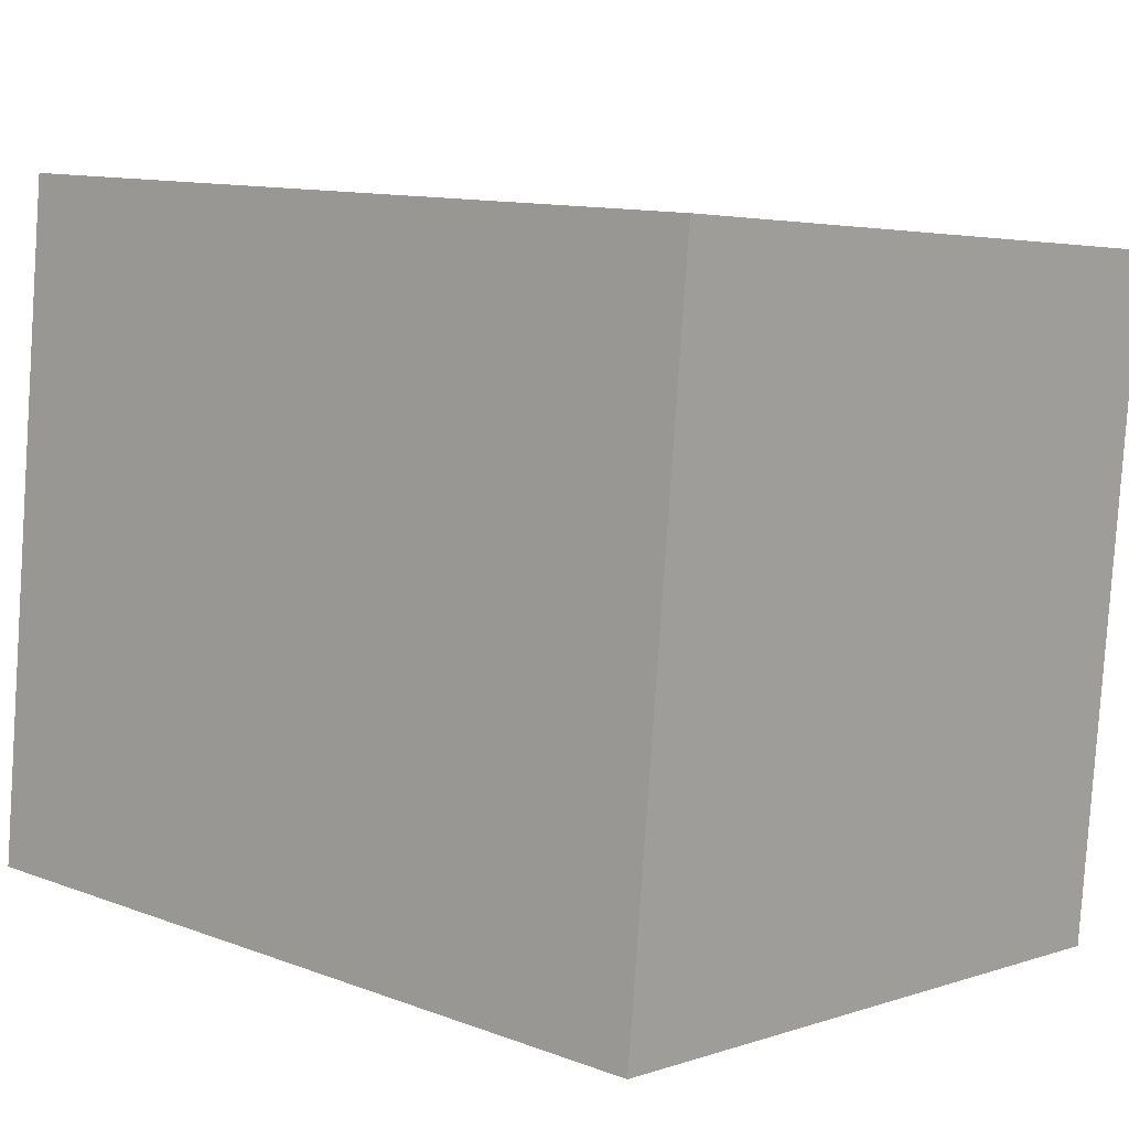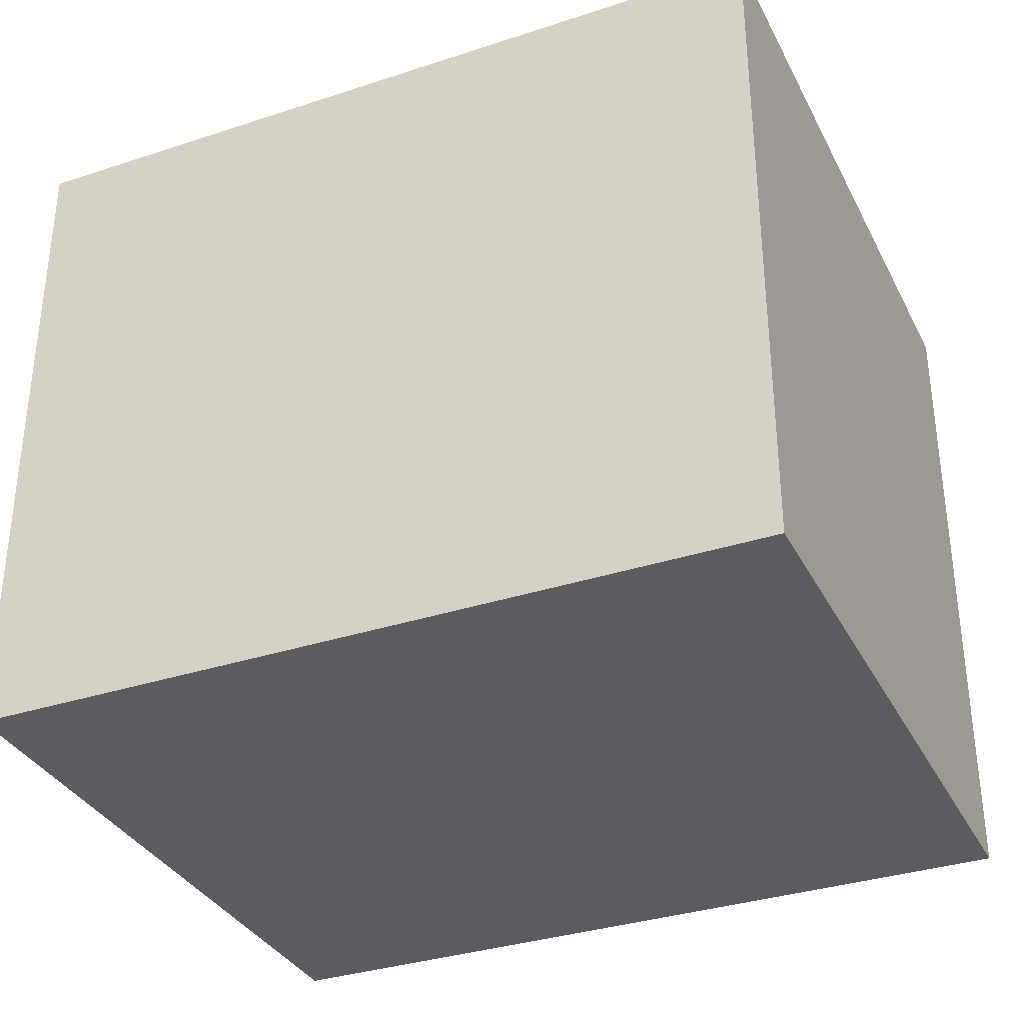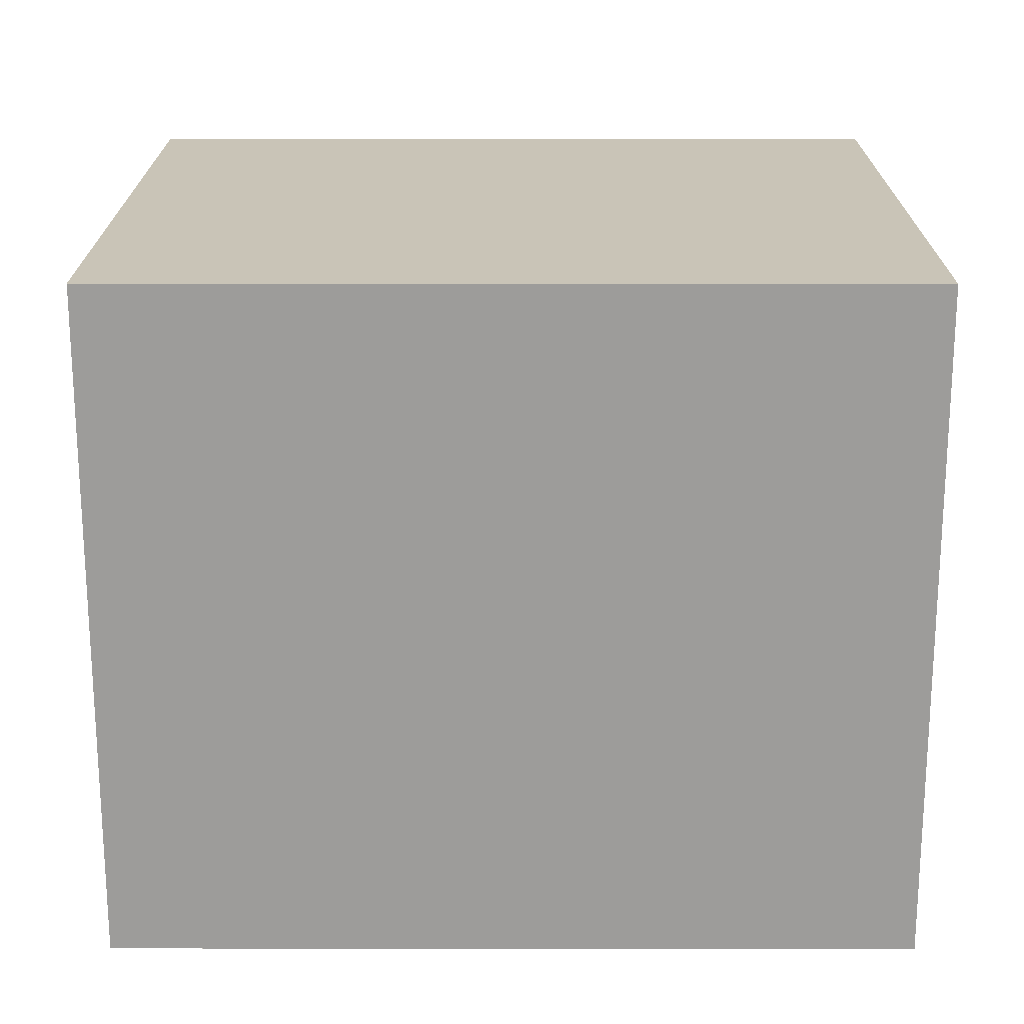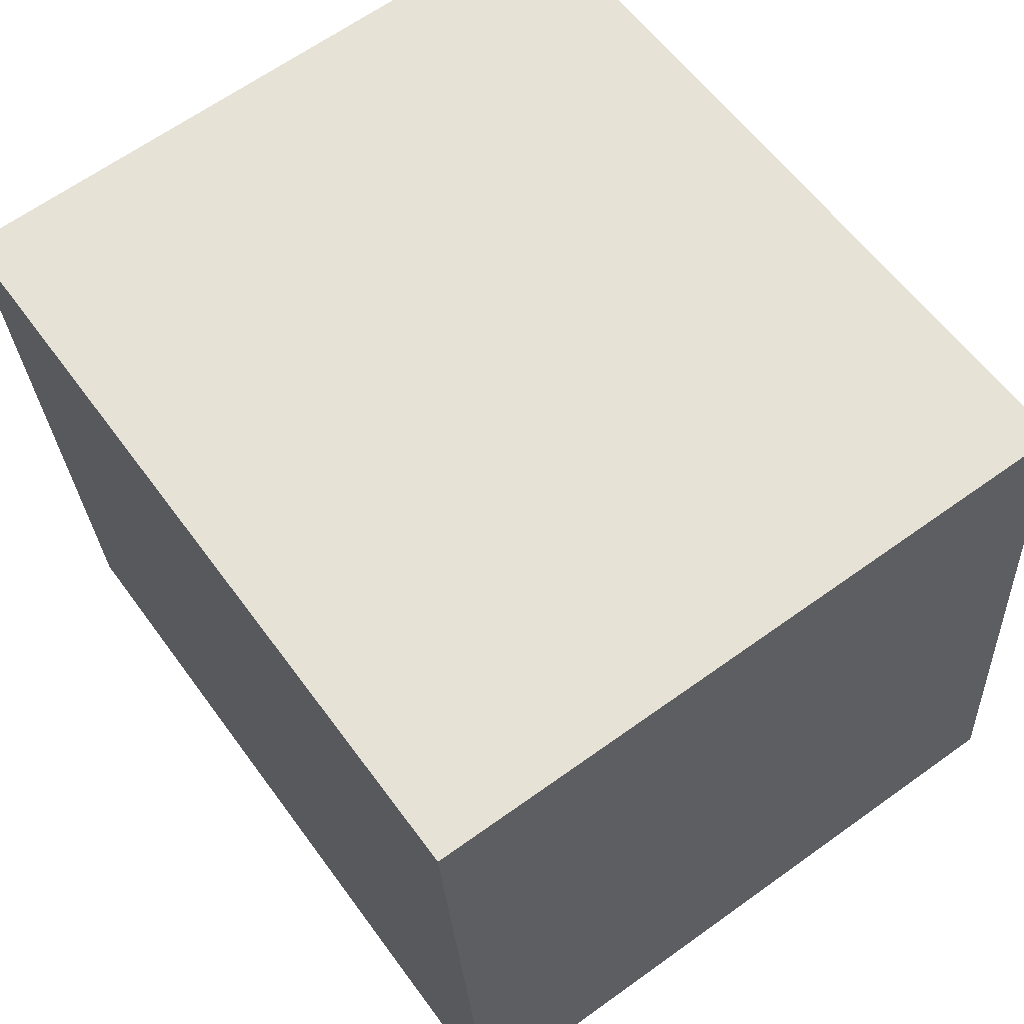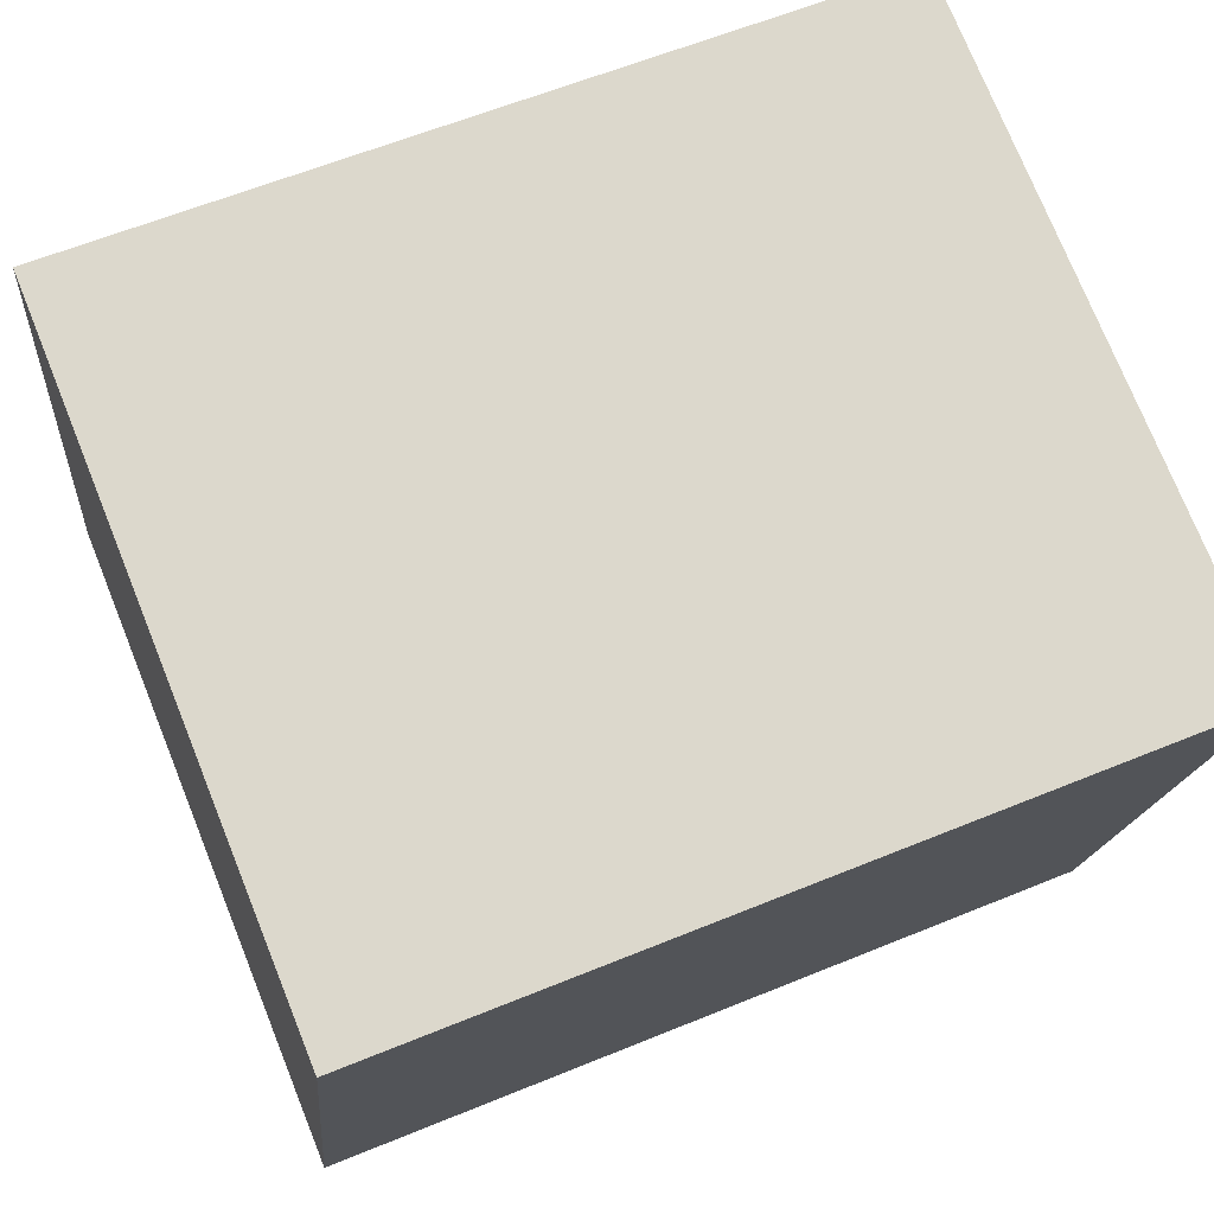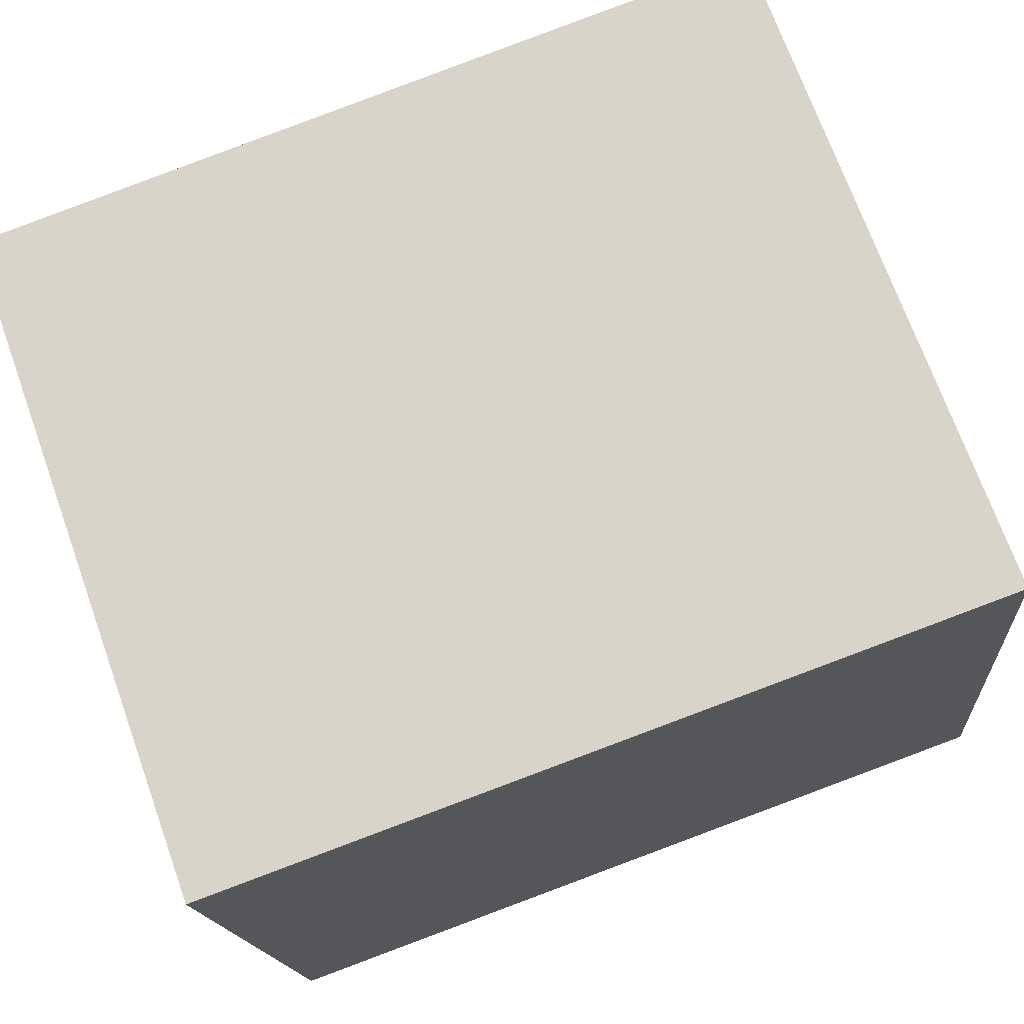
<metadata>
{"format":"obj","ext":"obj","renderer":"f3d","projection":"perspective","resolution":1024,"background":"white","views":[{"elev":3.6,"azim":-138.4,"up":"+Z"},{"elev":-34.1,"azim":18.6,"up":"+Y"},{"elev":19.9,"azim":174.8,"up":"+Y"},{"elev":65.1,"azim":54.2,"up":"+Z"},{"elev":75.4,"azim":158.0,"up":"+Z"},{"elev":71.6,"azim":-19.8,"up":"+Z"}]}
</metadata>
<code>
v  0 11.28 6.904e-16
v  14.21 11.28 -9.923
v  1.006 11.28 -11.16
v  13.17 11.28 1.231
v  14.21 6.076e-16 -9.923
v  1.006 6.832e-16 -11.16
v  0 0 0
v  13.17 -7.538e-17 1.231
g defaultobject
f 1 2 3
f 2 1 4
f 5 3 2
f 3 5 6
f 6 1 3
f 1 6 7
f 8 1 7
f 1 8 4
f 8 2 4
f 2 8 5
f 5 7 6
f 7 5 8

</code>
